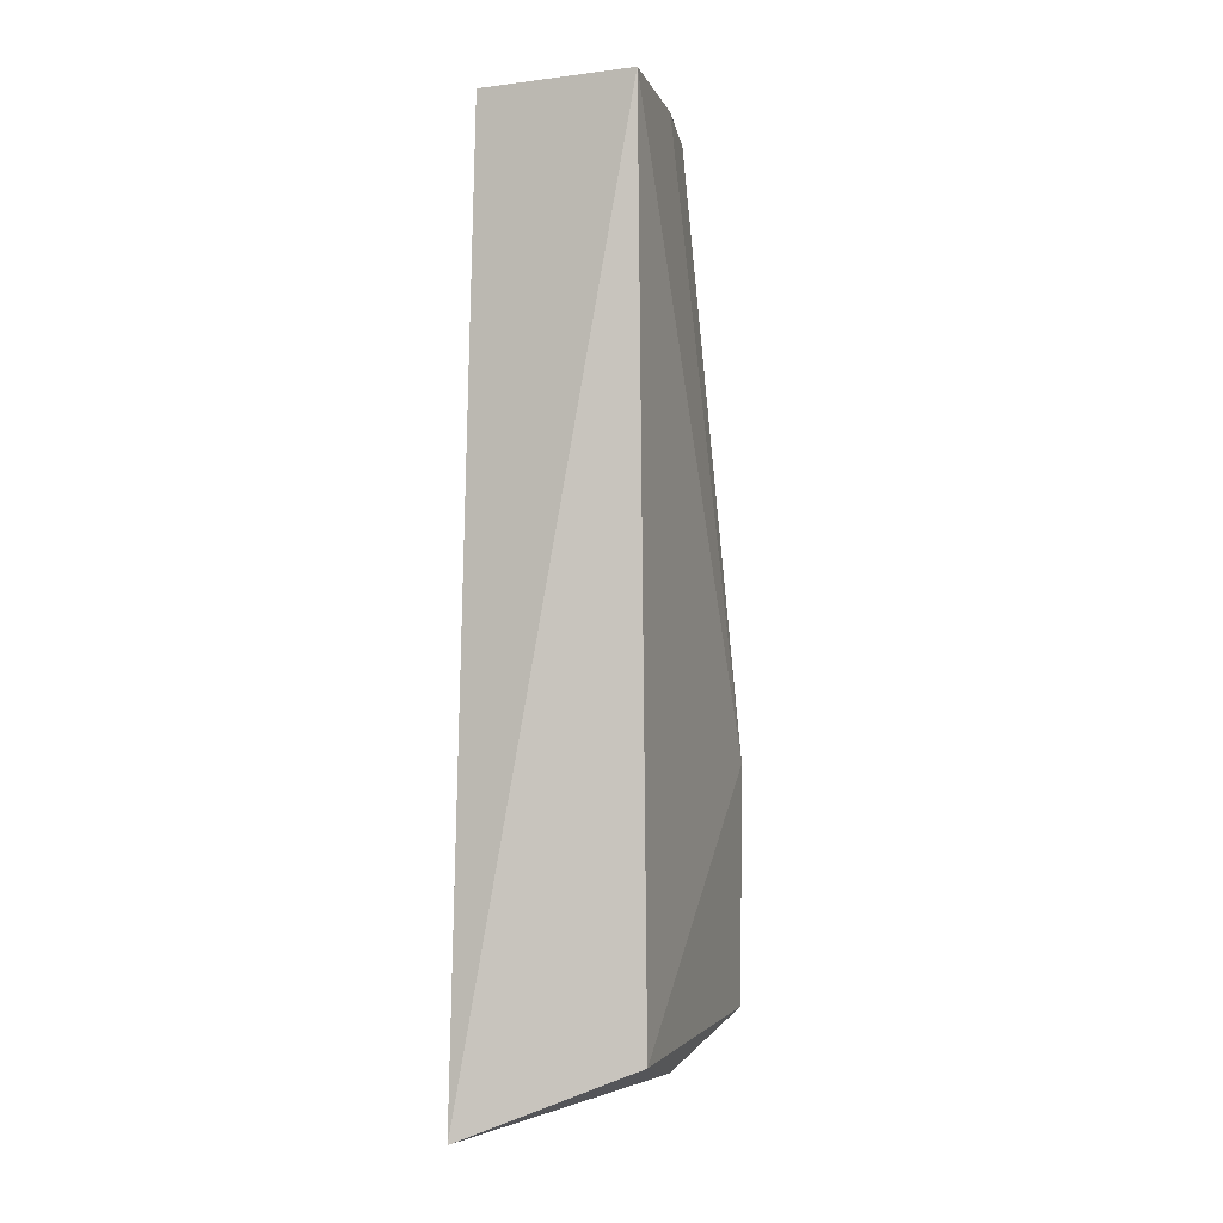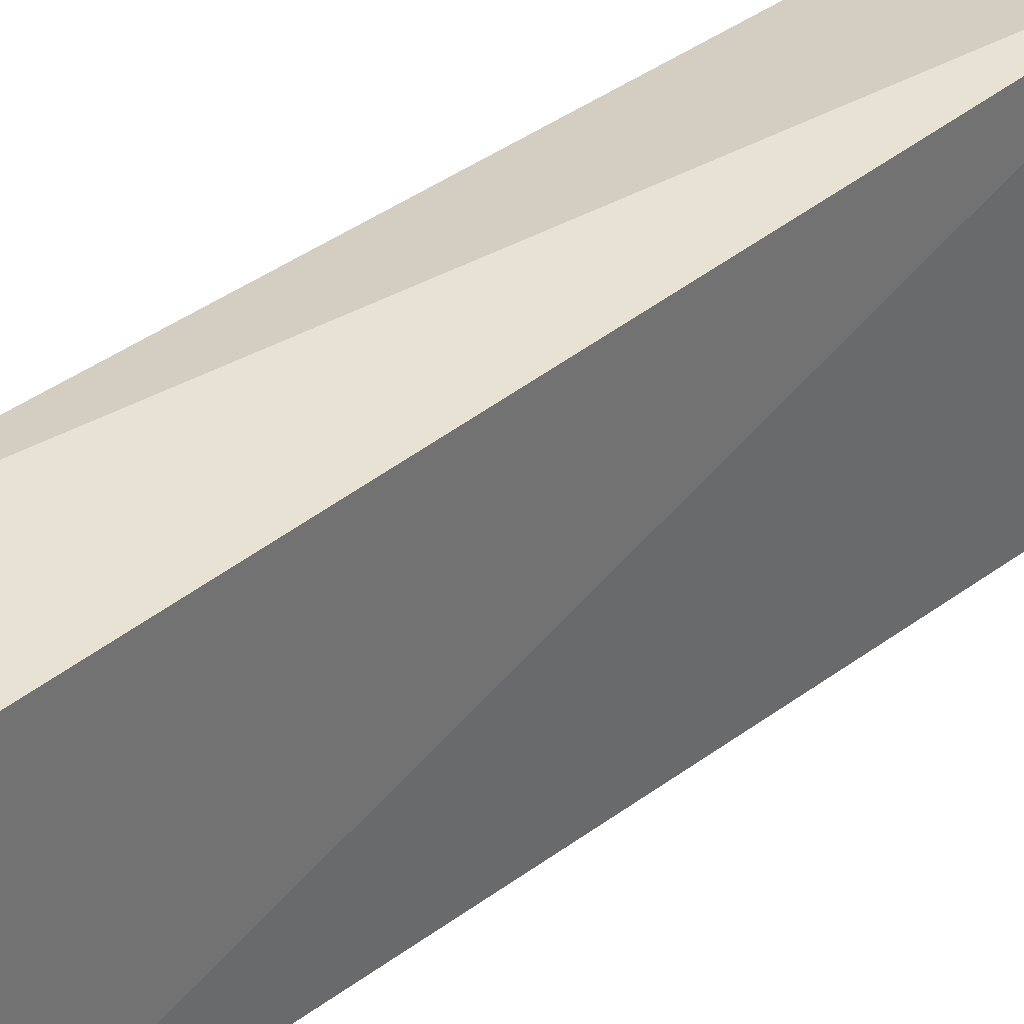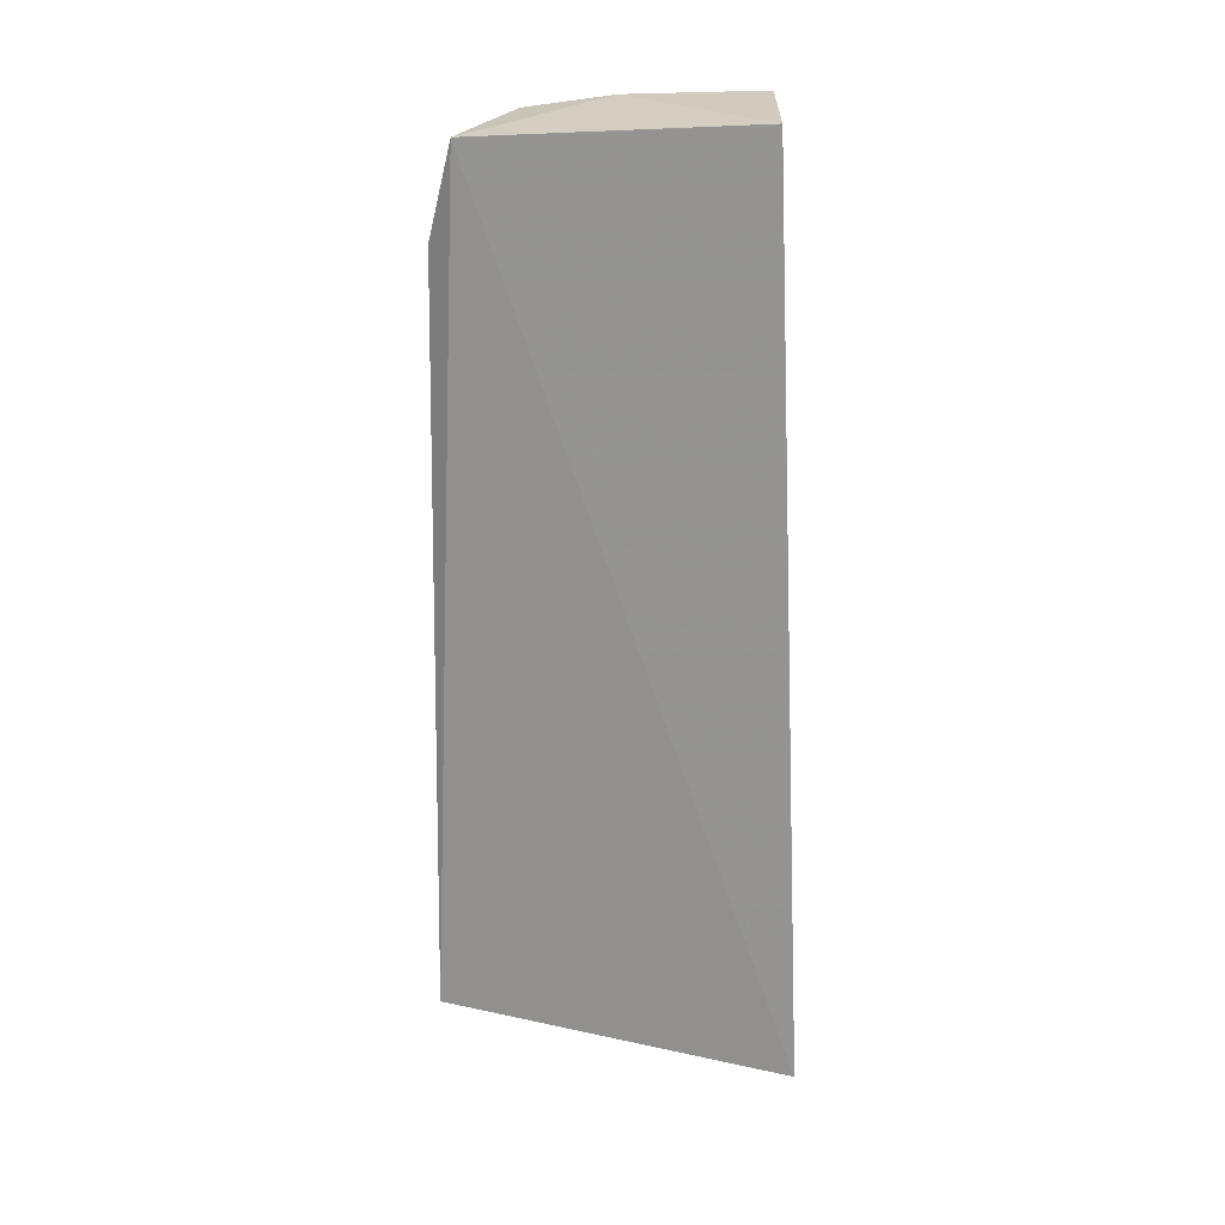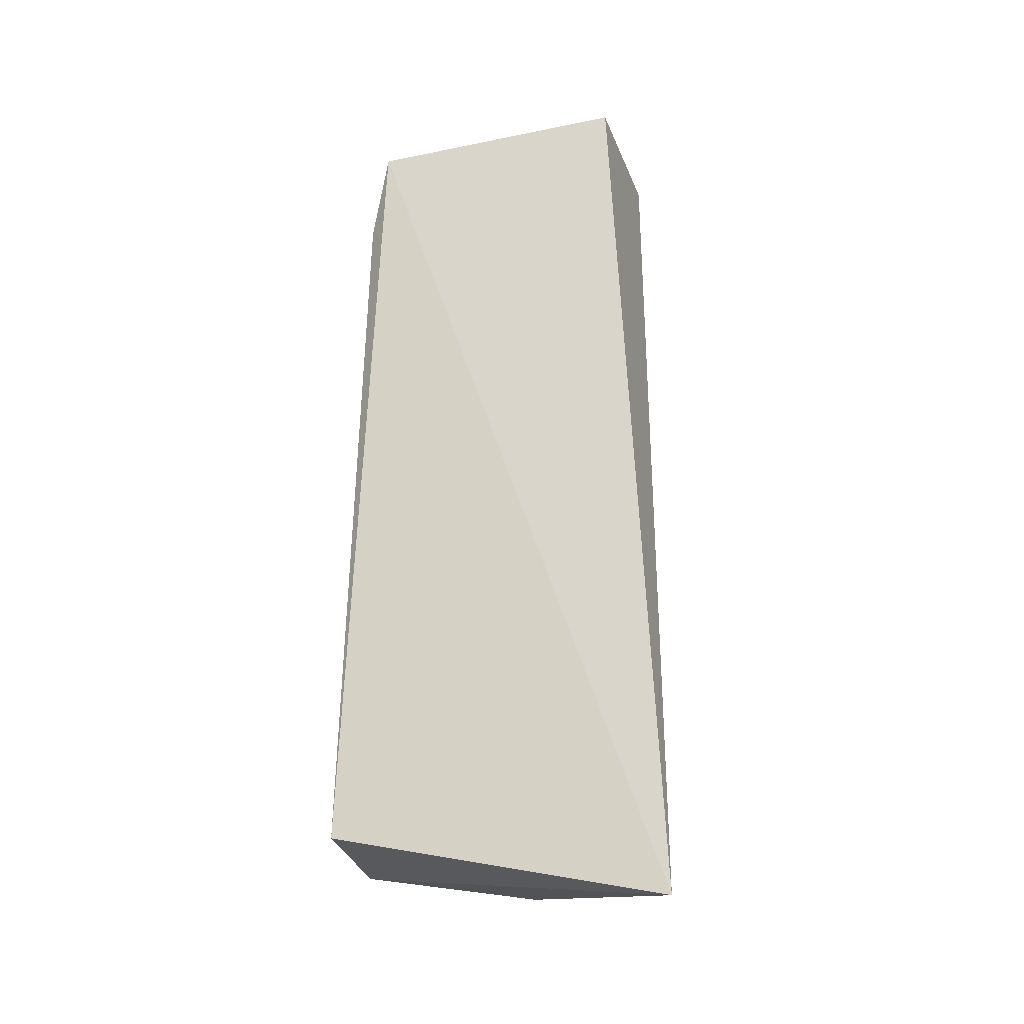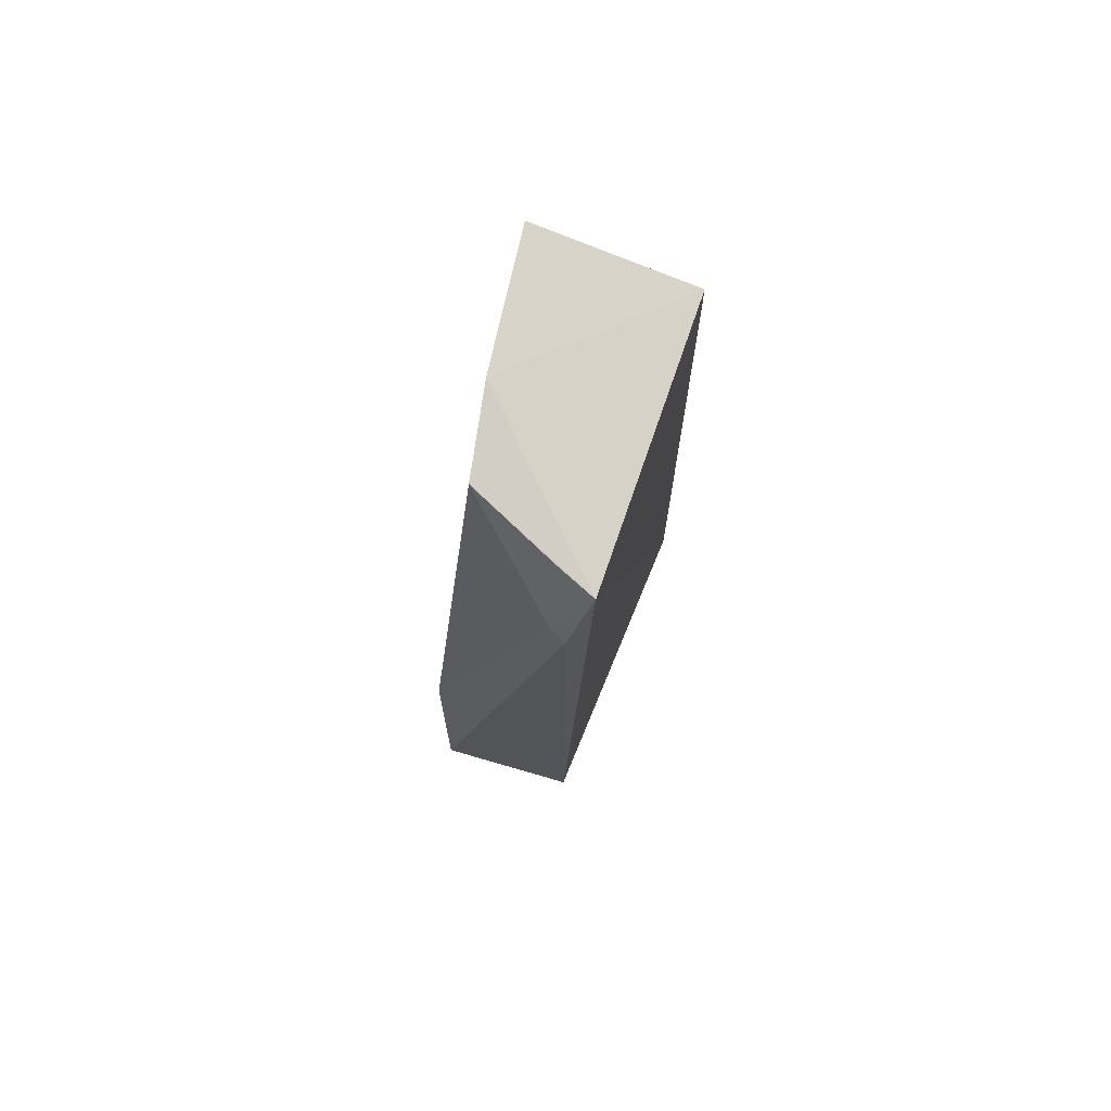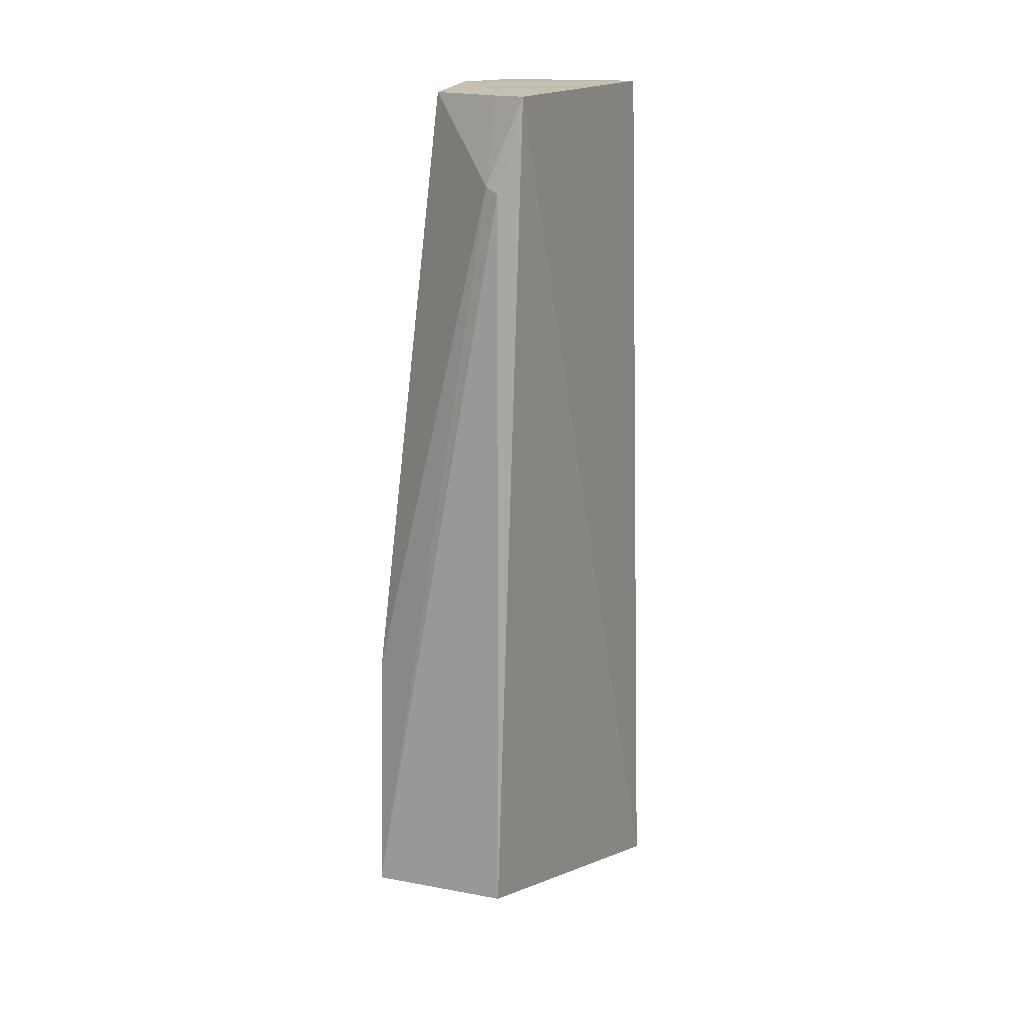
<metadata>
{"format":"obj","ext":"obj","renderer":"f3d","projection":"perspective","resolution":1024,"background":"white","views":[{"elev":-3.3,"azim":20.2,"up":"+Y"},{"elev":36.8,"azim":-135.0,"up":"+Z"},{"elev":23.6,"azim":-91.7,"up":"+Y"},{"elev":-27.1,"azim":-74.7,"up":"+Y"},{"elev":75.6,"azim":-160.6,"up":"+Y"},{"elev":15.2,"azim":-152.9,"up":"+Y"}]}
</metadata>
<code>
v 0.1325 0.04365 0.03526
v 0.1334 -0.04971 0.03501
v 0.133 -0.02229 0.003367
v 0.1173 0.03272 0.00284
v 0.1151 -0.05719 0.03887
v 0.1291 0.04278 0.01117
v 0.1156 0.04364 0.03438
v 0.1319 -0.04833 0.000499
v 0.1308 0.04367 0.02041
v 0.1189 0.03334 0.003405
v 0.1155 0.04263 0.005242
v 0.1306 -0.05248 0.02062
v 0.1167 -0.04792 0.001332
v 0.1197 0.04264 0.006977
f 1 2 3
f 5 2 1
f 7 5 1
f 8 3 2
f 9 1 3
f 9 3 6
f 9 7 1
f 10 6 3
f 10 8 4
f 10 3 8
f 11 5 7
f 11 10 4
f 11 9 6
f 11 7 9
f 12 8 2
f 12 2 5
f 12 5 8
f 13 8 5
f 13 4 8
f 13 11 4
f 13 5 11
f 14 11 6
f 14 6 10
f 14 10 11

</code>
